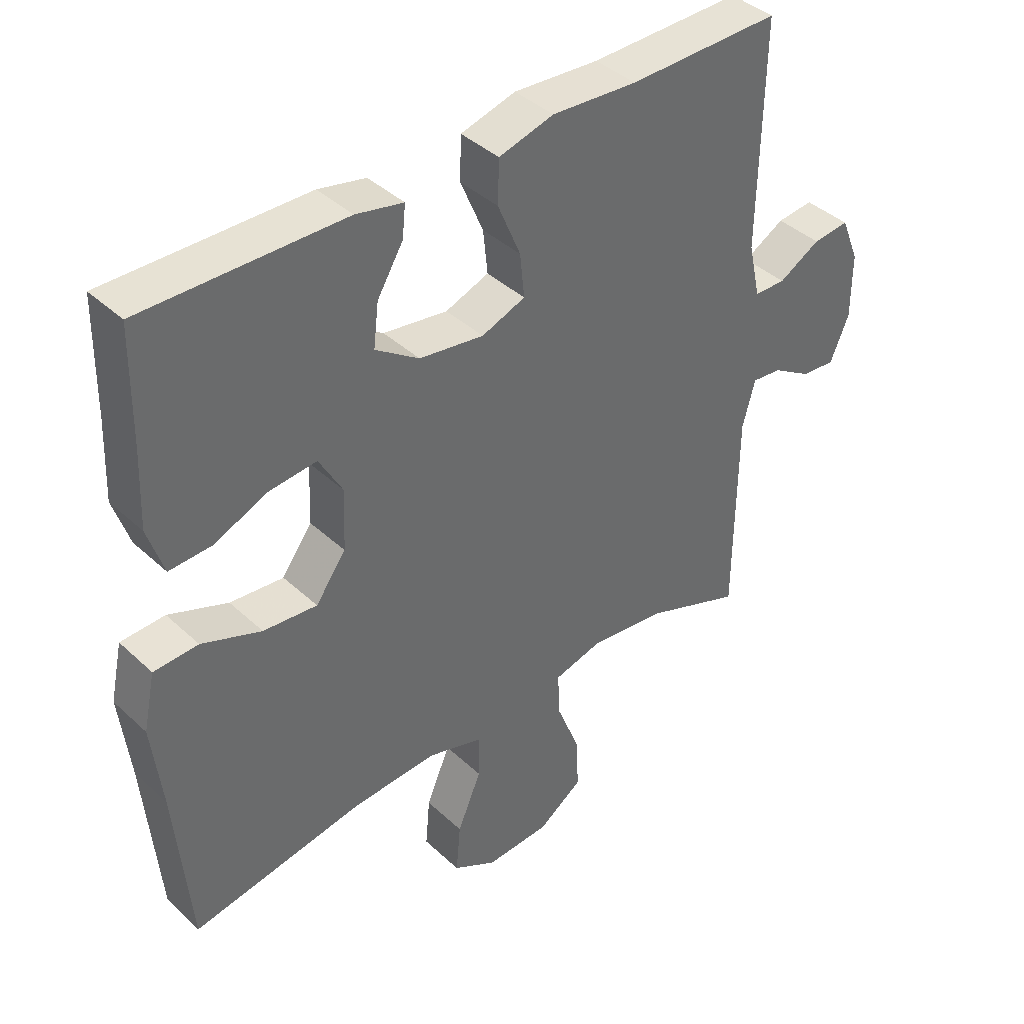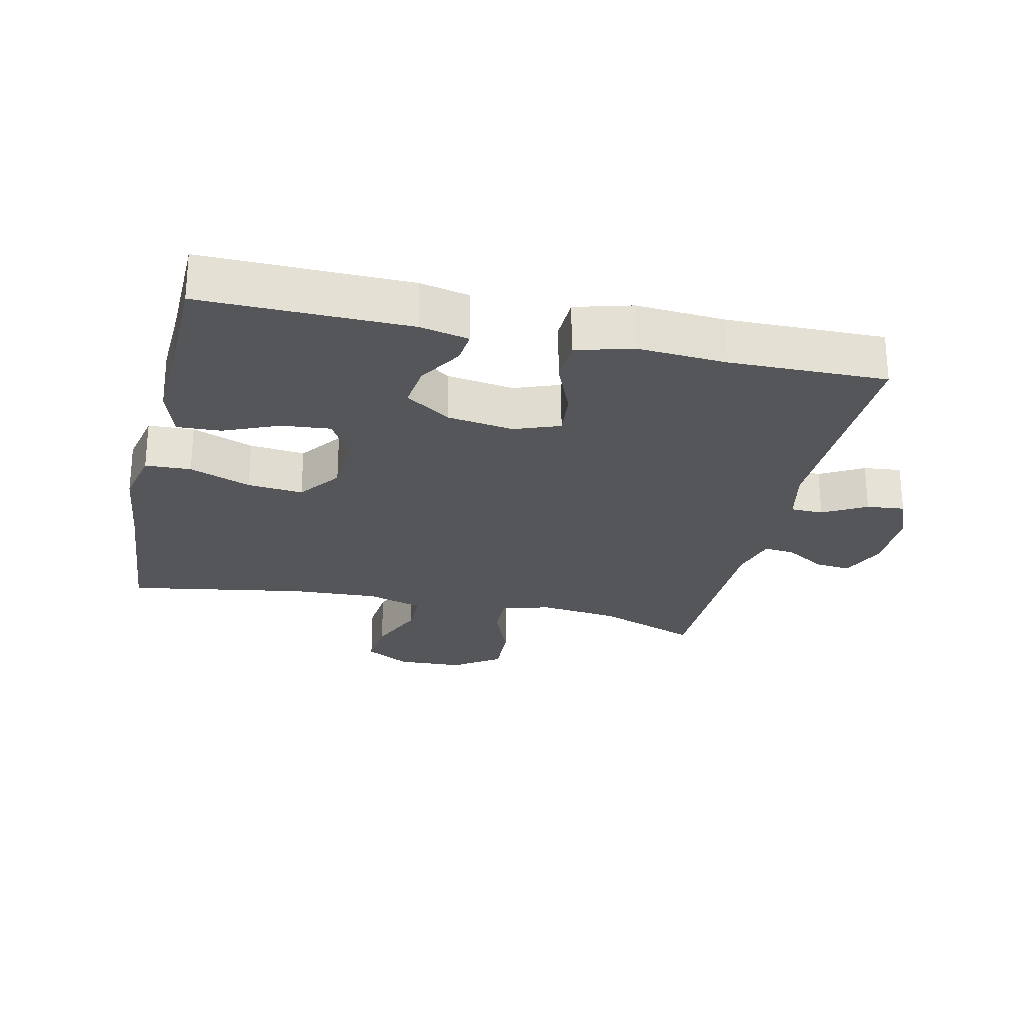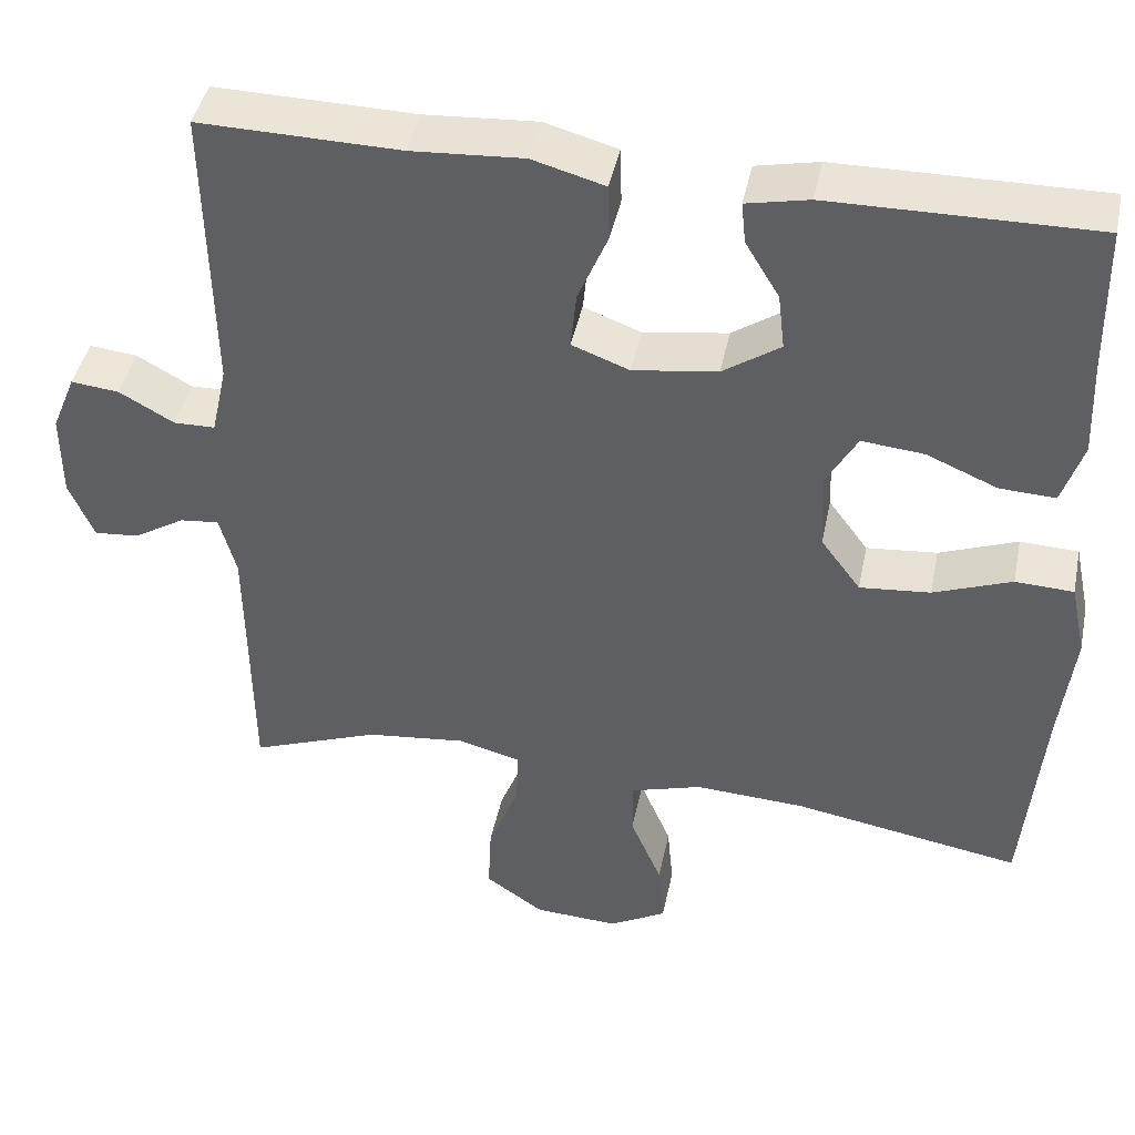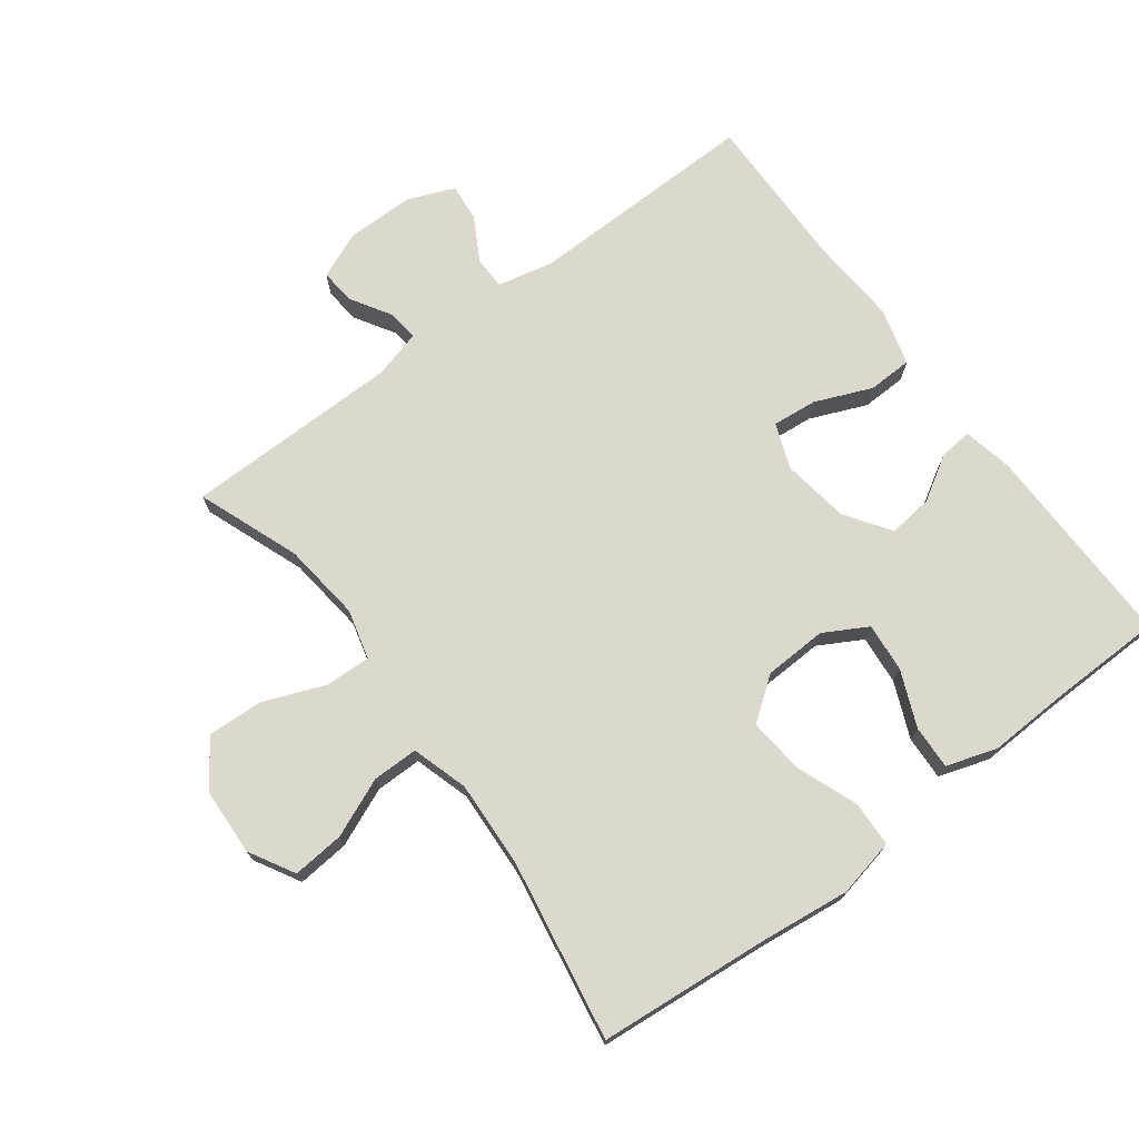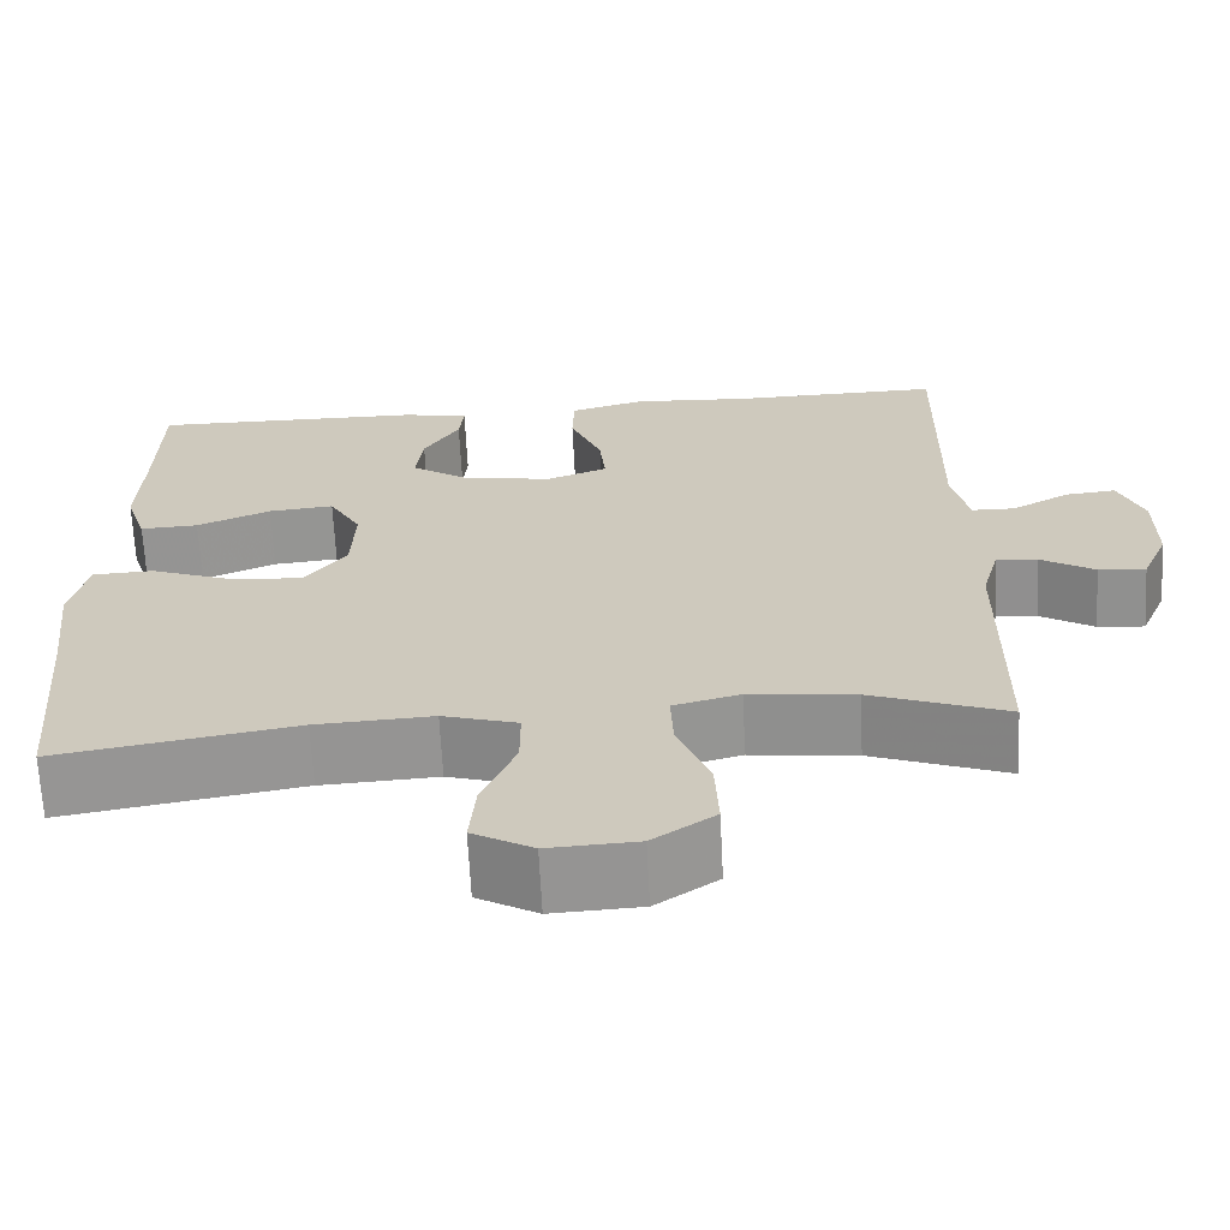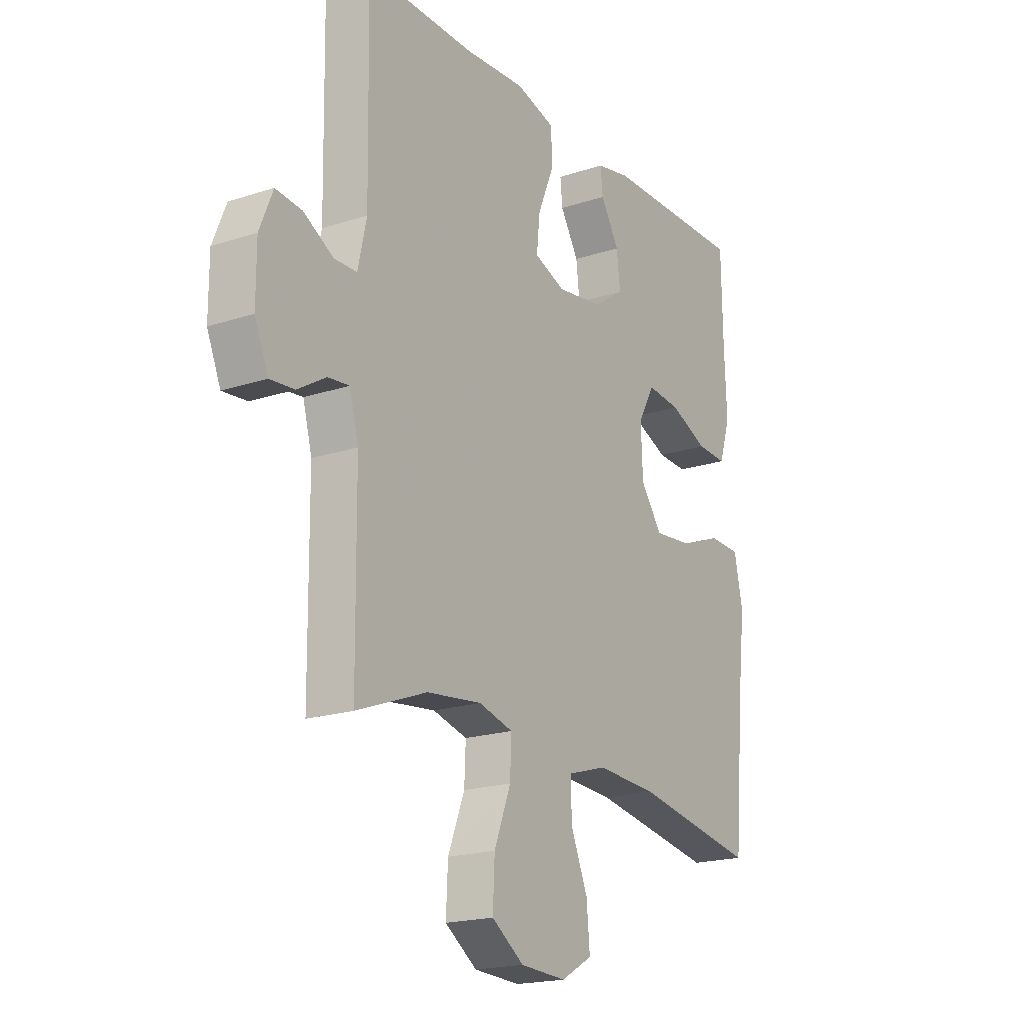
<metadata>
{"format":"obj","ext":"obj","renderer":"f3d","projection":"perspective","resolution":1024,"background":"white","views":[{"elev":40.2,"azim":-41.4,"up":"+Z"},{"elev":-25.4,"azim":-12.8,"up":"+Y"},{"elev":43.5,"azim":-168.4,"up":"+Z"},{"elev":72.5,"azim":-126.8,"up":"+Y"},{"elev":-66.7,"azim":2.9,"up":"+Z"},{"elev":-19.4,"azim":121.6,"up":"+Z"}]}
</metadata>
<code>
v -0.5 0.07 0.5
v -0.183 0.07 0.496
v -0.108 0.07 0.48
v -0.113 0.07 0.43
v -0.154 0.07 0.362
v -0.162 0.07 0.294
v -0.093 0.07 0.247
v 0.009 0.07 0.232
v 0.078 0.07 0.258
v 0.071 0.07 0.327
v 0.035 0.07 0.413
v 0.037 0.07 0.481
v 0.124 0.07 0.505
v 0.259 0.07 0.496
v 0.5 0.07 0.5
v 0.494 0.07 0.146
v 0.513 0.07 0.06
v 0.563 0.07 0.059
v 0.629 0.07 0.096
v 0.687 0.07 0.102
v 0.716 0.07 0.031
v 0.716 0.07 -0.073
v 0.686 0.07 -0.144
v 0.632 0.07 -0.139
v 0.57 0.07 -0.101
v 0.523 0.07 -0.096
v 0.503 0.07 -0.17
v 0.5 0.07 -0.5
v 0.344 0.07 -0.441
v 0.223 0.07 -0.427
v 0.147 0.07 -0.447
v 0.15 0.07 -0.517
v 0.187 0.07 -0.611
v 0.191 0.07 -0.696
v 0.12 0.07 -0.745
v 0.018 0.07 -0.75
v -0.051 0.07 -0.711
v -0.044 0.07 -0.632
v -0.006 0.07 -0.542
v -0.006 0.07 -0.472
v -0.092 0.07 -0.446
v -0.226 0.07 -0.453
v -0.5 0.07 -0.5
v -0.523 0.07 -0.239
v -0.539 0.07 -0.102
v -0.52 0.07 -0.013
v -0.45 0.07 -0.01
v -0.356 0.07 -0.046
v -0.271 0.07 -0.054
v -0.223 0.07 0.011
v -0.219 0.07 0.107
v -0.256 0.07 0.173
v -0.331 0.07 0.166
v -0.416 0.07 0.13
v -0.483 0.07 0.127
v -0.508 0.07 0.204
v -0.503 0.07 0.325
v -0.5 0 0.5
v -0.183 0 0.496
v -0.108 0 0.48
v -0.113 0 0.43
v -0.154 0 0.362
v -0.162 0 0.294
v -0.093 0 0.247
v 0.009 0 0.232
v 0.078 0 0.258
v 0.071 0 0.327
v 0.035 0 0.413
v 0.037 0 0.481
v 0.124 0 0.505
v 0.259 0 0.496
v 0.5 0 0.5
v 0.494 0 0.146
v 0.513 0 0.06
v 0.563 0 0.059
v 0.629 0 0.096
v 0.687 0 0.102
v 0.716 0 0.031
v 0.716 0 -0.073
v 0.686 0 -0.144
v 0.632 0 -0.139
v 0.57 0 -0.101
v 0.523 0 -0.096
v 0.503 0 -0.17
v 0.5 0 -0.5
v 0.344 0 -0.441
v 0.223 0 -0.427
v 0.147 0 -0.447
v 0.15 0 -0.517
v 0.187 0 -0.611
v 0.191 0 -0.696
v 0.12 0 -0.745
v 0.018 0 -0.75
v -0.051 0 -0.711
v -0.044 0 -0.632
v -0.006 0 -0.542
v -0.006 0 -0.472
v -0.092 0 -0.446
v -0.226 0 -0.453
v -0.5 0 -0.5
v -0.523 0 -0.239
v -0.539 0 -0.102
v -0.52 0 -0.013
v -0.45 0 -0.01
v -0.356 0 -0.046
v -0.271 0 -0.054
v -0.223 0 0.011
v -0.219 0 0.107
v -0.256 0 0.173
v -0.331 0 0.166
v -0.416 0 0.13
v -0.483 0 0.127
v -0.508 0 0.204
v -0.503 0 0.325
f 54 55 56 57
f 53 54 57 1
f 52 53 1 2
f 51 52 2
f 50 51 2
f 45 46 47 48
f 44 45 48 49
f 42 43 44 49
f 41 42 49 50
f 36 37 38 39
f 36 39 40
f 35 36 40
f 32 33 34 35
f 31 32 35 40
f 30 31 40 41
f 27 28 29
f 26 27 29 30
f 22 23 24 25
f 22 25 26
f 21 22 26
f 18 19 20 21
f 17 18 21 26
f 16 17 26 30
f 14 15 16 30
f 10 11 12 13
f 9 10 13 14
f 2 3 4 5
f 2 5 6
f 50 2 6
f 41 50 6 7
f 9 14 30 41
f 8 9 41
f 7 8 41
f 114 113 112 111
f 58 114 111 110
f 59 58 110 109
f 59 109 108
f 59 108 107
f 105 104 103 102
f 106 105 102 101
f 106 101 100 99
f 107 106 99 98
f 96 95 94 93
f 97 96 93
f 97 93 92
f 92 91 90 89
f 97 92 89 88
f 98 97 88 87
f 86 85 84
f 87 86 84 83
f 82 81 80 79
f 83 82 79
f 83 79 78
f 78 77 76 75
f 83 78 75 74
f 87 83 74 73
f 87 73 72 71
f 70 69 68 67
f 71 70 67 66
f 62 61 60 59
f 63 62 59
f 63 59 107
f 64 63 107 98
f 98 87 71 66
f 98 66 65
f 98 65 64
f 1 58 59 2
f 2 59 60 3
f 3 60 61 4
f 4 61 62 5
f 5 62 63 6
f 6 63 64 7
f 7 64 65 8
f 8 65 66 9
f 9 66 67 10
f 10 67 68 11
f 11 68 69 12
f 12 69 70 13
f 13 70 71 14
f 14 71 72 15
f 15 72 73 16
f 16 73 74 17
f 17 74 75 18
f 18 75 76 19
f 19 76 77 20
f 20 77 78 21
f 21 78 79 22
f 22 79 80 23
f 23 80 81 24
f 24 81 82 25
f 25 82 83 26
f 26 83 84 27
f 27 84 85 28
f 28 85 86 29
f 29 86 87 30
f 30 87 88 31
f 31 88 89 32
f 32 89 90 33
f 33 90 91 34
f 34 91 92 35
f 35 92 93 36
f 36 93 94 37
f 37 94 95 38
f 38 95 96 39
f 39 96 97 40
f 40 97 98 41
f 41 98 99 42
f 42 99 100 43
f 43 100 101 44
f 44 101 102 45
f 45 102 103 46
f 46 103 104 47
f 47 104 105 48
f 48 105 106 49
f 49 106 107 50
f 50 107 108 51
f 51 108 109 52
f 52 109 110 53
f 53 110 111 54
f 54 111 112 55
f 55 112 113 56
f 56 113 114 57
f 57 114 58 1

</code>
